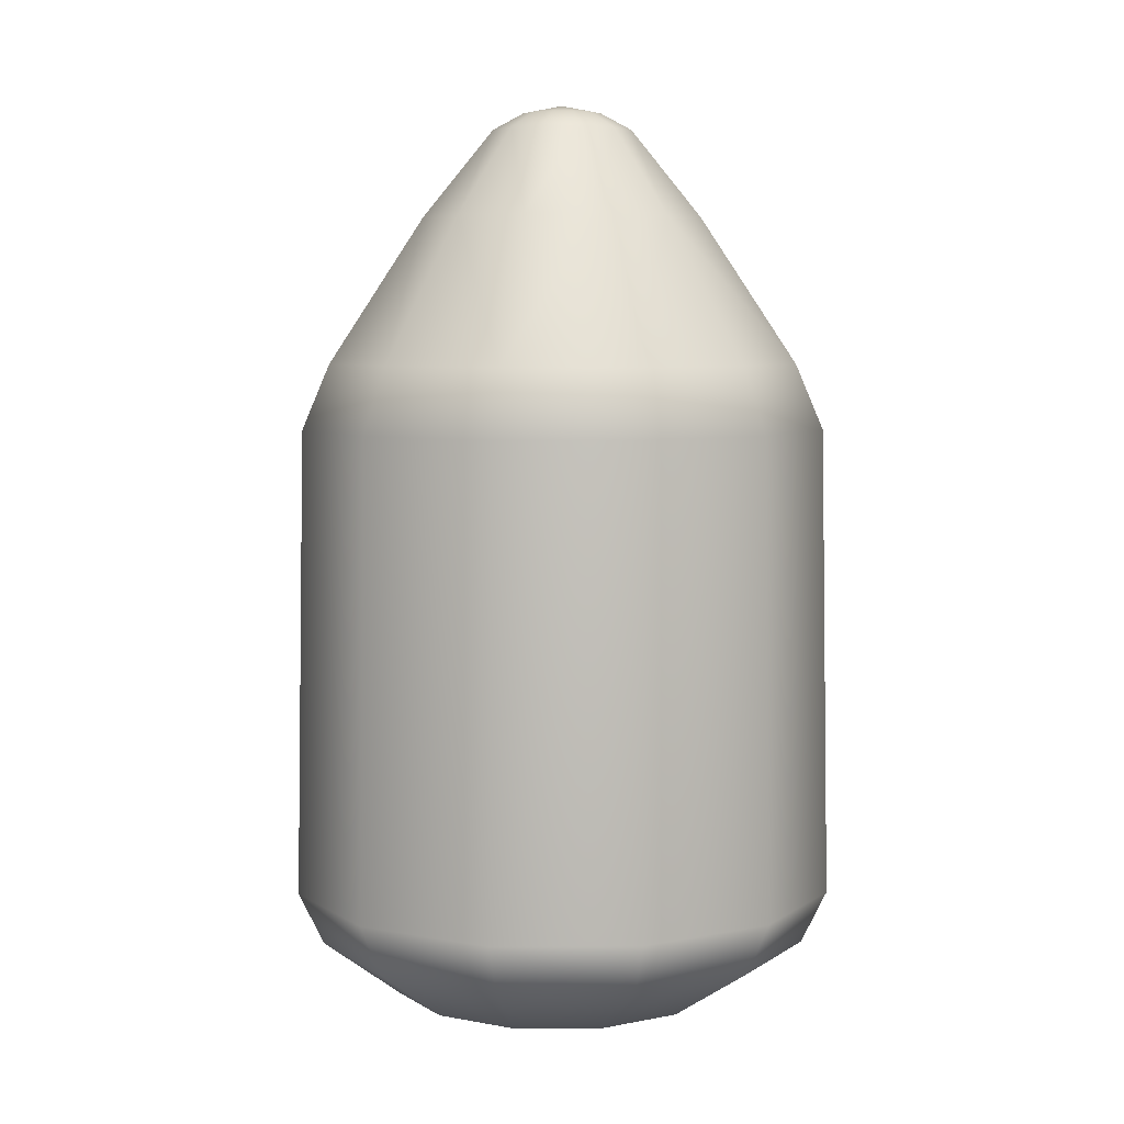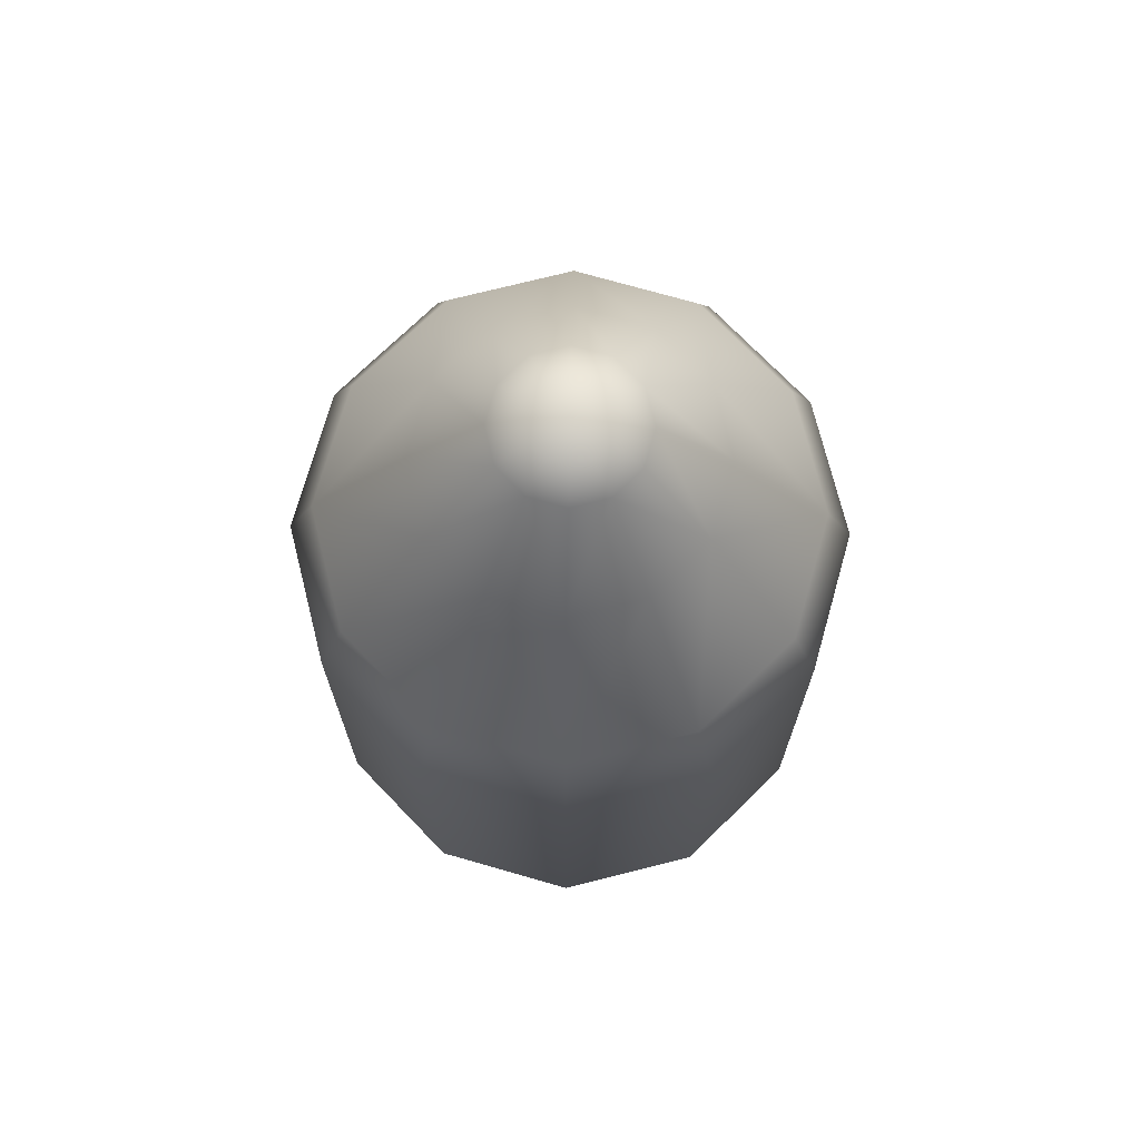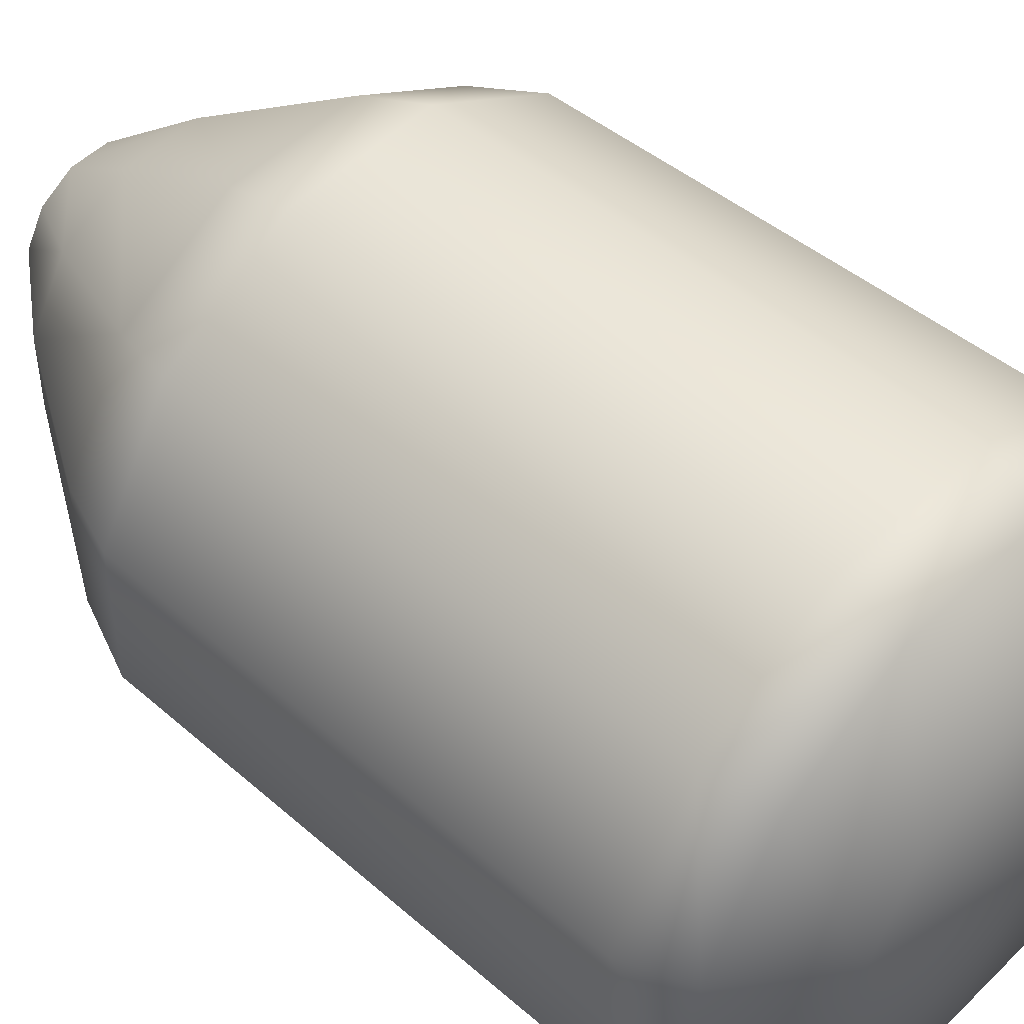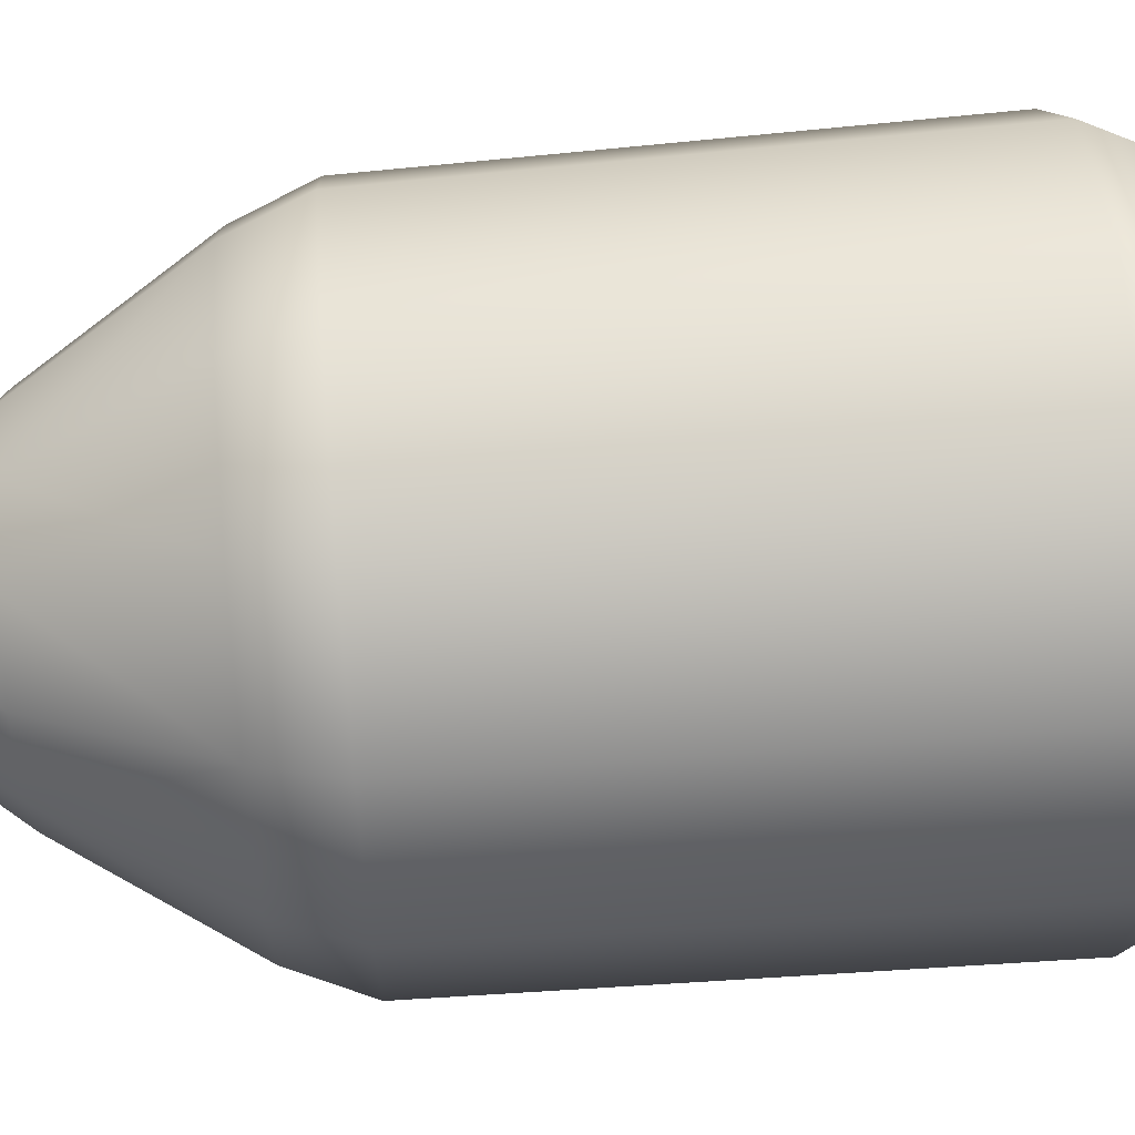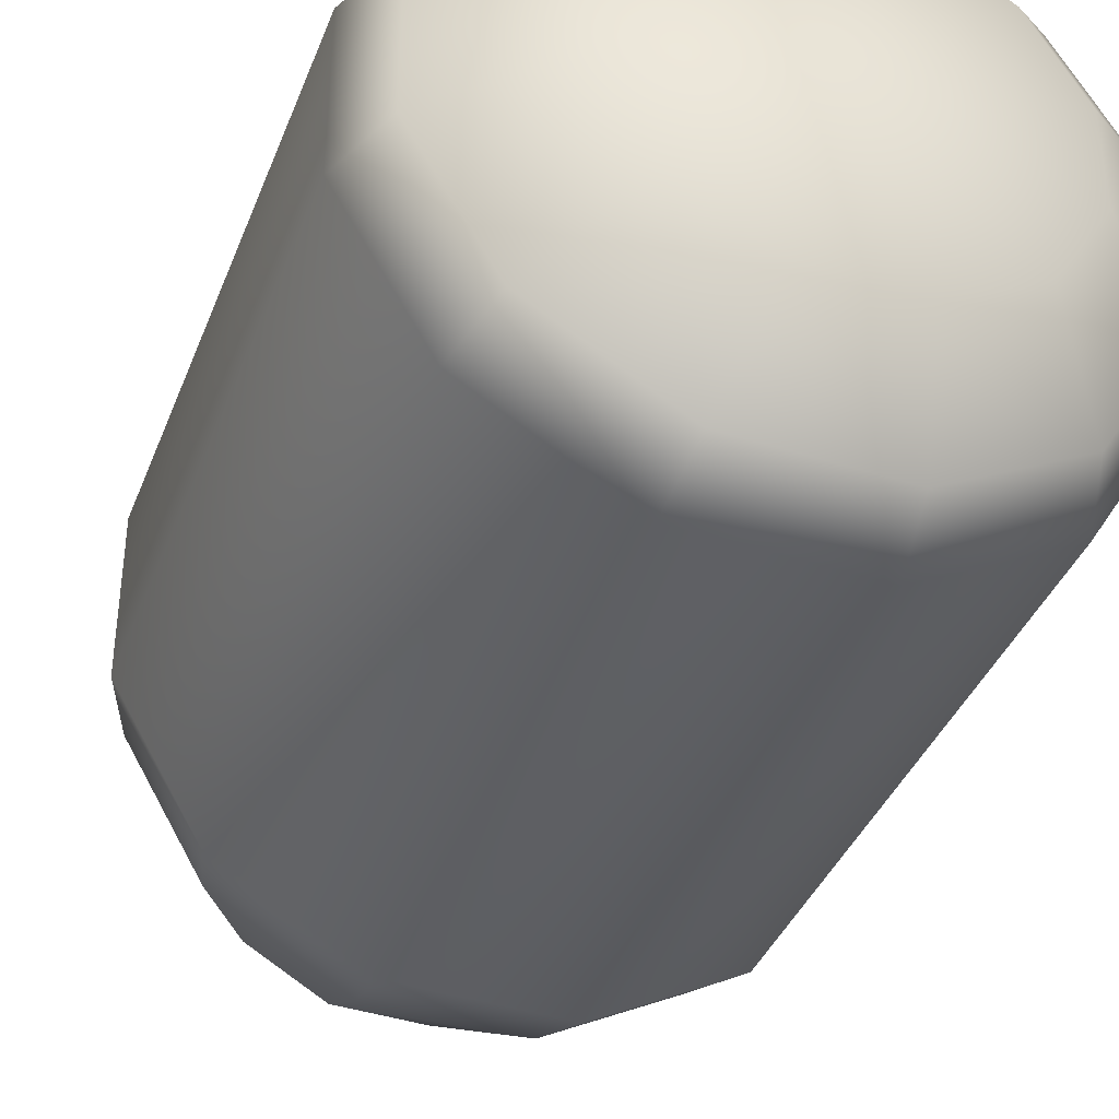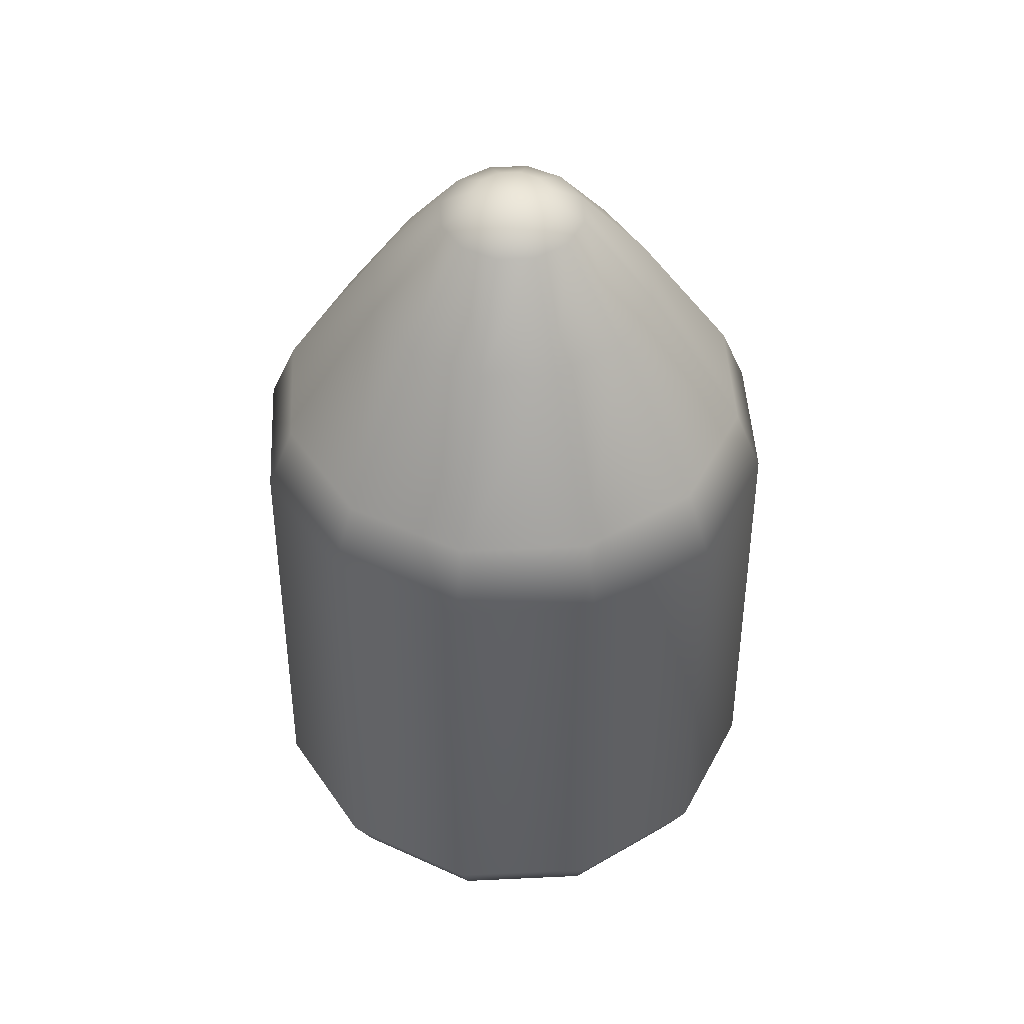
<metadata>
{"format":"obj","ext":"obj","renderer":"f3d","projection":"perspective","resolution":1024,"background":"white","views":[{"elev":6.1,"azim":149.2,"up":"+Y"},{"elev":74.1,"azim":-44.1,"up":"+Y"},{"elev":49.6,"azim":-47.2,"up":"+Z"},{"elev":69.8,"azim":-94.7,"up":"+Z"},{"elev":-41.4,"azim":-21.1,"up":"+Z"},{"elev":48.1,"azim":147.0,"up":"+Y"}]}
</metadata>
<code>
g Drop3
v 1.4 1.968 -1.4
v 1.913 1.968 -0.5125
v 1.715 2.45 -0.4595
v 1.255 2.45 -1.255
v 1.715 2.45 0.4595
v 1.913 1.968 0.5125
v 1.4 1.968 1.4
v 1.255 2.45 1.255
v 1.03 3.526 -0.2706
v 0.7538 3.526 -0.7393
v 1.03 3.526 0.2706
v 0.7538 3.526 0.7393
v 0.5125 4.173 -0.1373
v 0.3752 4.173 -0.3752
v 0.5125 4.173 0.1373
v 0.3752 4.173 0.3752
v 1.45 -1.5 1.45
v 1.98 -1.5 0.5306
v 1.798 -1.893 0.4818
v 1.316 -1.893 1.316
v 1.98 -1.5 -0.5306
v 1.798 -1.893 -0.4818
v 1.45 -1.5 -1.45
v 1.316 -1.893 -1.316
v 0.4595 2.45 -1.715
v 0.5125 1.968 -1.913
v 1.4 1.968 -1.4
v 1.255 2.45 -1.255
v -0.4595 2.45 -1.715
v -0.5125 1.968 -1.913
v -1.4 1.968 -1.4
v -1.255 2.45 -1.255
v 0.2759 3.526 -1.01
v 0.7538 3.526 -0.7393
v -0.2759 3.526 -1.01
v -0.7538 3.526 -0.7393
v 0.1373 4.173 -0.5125
v 0.3752 4.173 -0.3752
v -0.1373 4.173 -0.5125
v -0.3752 4.173 -0.3752
v -1.45 -1.5 -1.45
v -0.5306 -1.5 -1.98
v -0.4818 -1.893 -1.798
v 0.4818 -1.893 -1.798
v 0.5306 -1.5 -1.98
v 1.45 -1.5 -1.45
v 1.316 -1.893 -1.316
v -1.316 -1.893 -1.316
v -1.715 2.45 -0.4595
v -1.913 1.968 -0.5125
v -1.4 1.968 -1.4
v -1.255 2.45 -1.255
v -1.715 2.45 0.4595
v -1.913 1.968 0.5125
v -1.4 1.968 1.4
v -1.255 2.45 1.255
v -1.03 3.526 -0.2706
v -0.7538 3.526 -0.7393
v -1.03 3.526 0.2706
v -0.7538 3.526 0.7393
v -0.5125 4.173 -0.1373
v -0.3752 4.173 -0.3752
v -0.5125 4.173 0.1373
v -0.3752 4.173 0.3752
v -1.45 -1.5 1.45
v -1.98 -1.5 0.5306
v -1.798 -1.893 0.4818
v -1.798 -1.893 -0.4818
v -1.98 -1.5 -0.5306
v -1.45 -1.5 -1.45
v -1.316 -1.893 -1.316
v -1.316 -1.893 1.316
v -0.4595 2.45 1.715
v -0.5125 1.968 1.913
v -1.4 1.968 1.4
v -1.255 2.45 1.255
v 0.5125 1.968 1.913
v 0.4595 2.45 1.715
v 1.4 1.968 1.4
v 1.255 2.45 1.255
v -0.2759 3.526 1.01
v -0.7538 3.526 0.7393
v 0.2759 3.526 1.01
v 0.7538 3.526 0.7393
v -0.1373 4.173 0.5125
v -0.3752 4.173 0.3752
v 0.1373 4.173 0.5125
v 0.3752 4.173 0.3752
v 1.45 -1.5 1.45
v 0.5306 -1.5 1.98
v 0.4818 -1.893 1.798
v -0.4818 -1.893 1.798
v -0.5306 -1.5 1.98
v -1.45 -1.5 1.45
v -1.316 -1.893 1.316
v 1.316 -1.893 1.316
v 1.798 -1.893 -0.4818
v 1.316 -1.893 -1.316
v 0.9213 -2.325 -0.8712
v 1.24 -2.325 -0.3189
v 0.3689 -2.325 -1.19
v 0.4818 -1.893 -1.798
v -0.2689 -2.325 -1.19
v -0.4818 -1.893 -1.798
v -0.8213 -2.325 -0.8712
v -1.316 -1.893 -1.316
v -1.14 -2.325 -0.3189
v -1.798 -1.893 -0.4818
v -1.14 -2.325 0.3189
v -1.798 -1.893 0.4818
v -1.316 -1.893 1.316
v -0.8213 -2.325 0.8712
v -0.4818 -1.893 1.798
v -0.2689 -2.325 1.19
v 0.4818 -1.893 1.798
v 0.3689 -2.325 1.19
v 1.316 -1.893 1.316
v 0.9213 -2.325 0.8712
v 1.798 -1.893 0.4818
v 1.24 -2.325 0.3189
v -0.01 -2.48 0
v 0.5125 4.173 -0.1373
v 0.5125 4.173 0.1373
v 0.2849 4.3 0.07635
v 0.2849 4.3 -0.07635
v 0.2086 4.3 -0.2086
v 0.3752 4.173 -0.3752
v 0.2086 4.3 0.2086
v 0.3752 4.173 0.3752
v 0.1373 4.173 -0.5125
v 0.07635 4.3 -0.2849
v 0.1373 4.173 0.5125
v 0.07635 4.3 0.2849
v -0.07635 4.3 -0.2849
v -0.1373 4.173 -0.5125
v -0.07635 4.3 0.2849
v -0.1373 4.173 0.5125
v -0.2086 4.3 -0.2086
v -0.3752 4.173 -0.3752
v -0.2086 4.3 0.2086
v -0.3752 4.173 0.3752
v -0.5125 4.173 0.1373
v -0.2849 4.3 0.07635
v -0.5125 4.173 -0.1373
v -0.2849 4.3 -0.07635
v 7.451e-10 4.359 0
f 3 2 1
f 4 3 1
f 3 5 2
f 5 6 2
f 7 6 5
f 8 7 5
f 9 3 4
f 10 9 4
f 8 5 11
f 11 5 3
f 9 11 3
f 12 8 11
f 13 9 10
f 14 13 10
f 12 11 15
f 15 11 9
f 13 15 9
f 16 12 15
f 7 17 6
f 17 18 6
f 19 18 17
f 20 19 17
f 21 18 19
f 6 18 21
f 22 21 19
f 23 21 22
f 24 23 22
f 2 21 23
f 1 2 23
f 2 6 21
f 27 26 25
f 28 27 25
f 25 26 29
f 26 30 29
f 29 30 31
f 32 29 31
f 28 25 33
f 34 28 33
f 25 29 35
f 33 25 35
f 35 29 32
f 36 35 32
f 34 33 37
f 38 34 37
f 33 35 39
f 37 33 39
f 35 36 40
f 39 35 40
f 31 30 41
f 30 42 41
f 41 42 43
f 43 42 44
f 42 45 44
f 44 45 46
f 47 44 46
f 48 41 43
f 26 45 42
f 46 45 26
f 30 26 42
f 27 46 26
f 51 50 49
f 52 51 49
f 49 50 53
f 50 54 53
f 53 54 55
f 56 53 55
f 52 49 57
f 58 52 57
f 49 53 59
f 57 49 59
f 59 53 56
f 60 59 56
f 58 57 61
f 62 58 61
f 57 59 63
f 61 57 63
f 63 59 60
f 64 63 60
f 55 54 65
f 54 66 65
f 65 66 67
f 67 66 68
f 66 69 68
f 68 69 70
f 71 68 70
f 72 65 67
f 50 69 66
f 70 69 50
f 54 50 66
f 51 70 50
f 75 74 73
f 76 75 73
f 73 74 77
f 78 73 77
f 78 77 79
f 80 78 79
f 76 73 81
f 82 76 81
f 73 78 83
f 81 73 83
f 83 78 80
f 84 83 80
f 82 81 85
f 85 81 83
f 86 82 85
f 87 85 83
f 83 84 88
f 87 83 88
f 79 77 89
f 77 90 89
f 89 90 91
f 91 90 92
f 90 93 92
f 92 93 94
f 95 92 94
f 96 89 91
f 74 93 90
f 94 93 74
f 77 74 90
f 75 94 74
f 99 98 97
f 100 99 97
f 99 101 98
f 101 102 98
f 101 103 102
f 103 104 102
f 103 105 104
f 105 106 104
f 105 107 106
f 107 108 106
f 107 109 108
f 109 110 108
f 111 110 109
f 112 111 109
f 113 111 112
f 114 113 112
f 115 113 114
f 116 115 114
f 117 115 116
f 118 117 116
f 119 117 118
f 120 119 118
f 97 119 120
f 100 97 120
f 107 121 109
f 109 121 112
f 112 121 114
f 114 121 116
f 116 121 118
f 118 121 120
f 120 121 100
f 100 121 99
f 99 121 101
f 101 121 103
f 103 121 105
f 105 121 107
f 124 123 122
f 125 124 122
f 125 122 126
f 122 127 126
f 124 128 123
f 128 129 123
f 126 127 130
f 131 126 130
f 132 129 128
f 133 132 128
f 131 130 134
f 130 135 134
f 133 136 132
f 136 137 132
f 134 135 138
f 135 139 138
f 136 140 137
f 140 141 137
f 142 141 140
f 143 142 140
f 144 142 143
f 138 139 144
f 145 144 143
f 145 138 144
f 134 146 131
f 133 146 136
f 138 146 134
f 136 146 140
f 143 146 145
f 145 146 138
f 140 146 143
f 131 146 126
f 128 146 133
f 124 146 128
f 126 146 125
f 125 146 124

</code>
